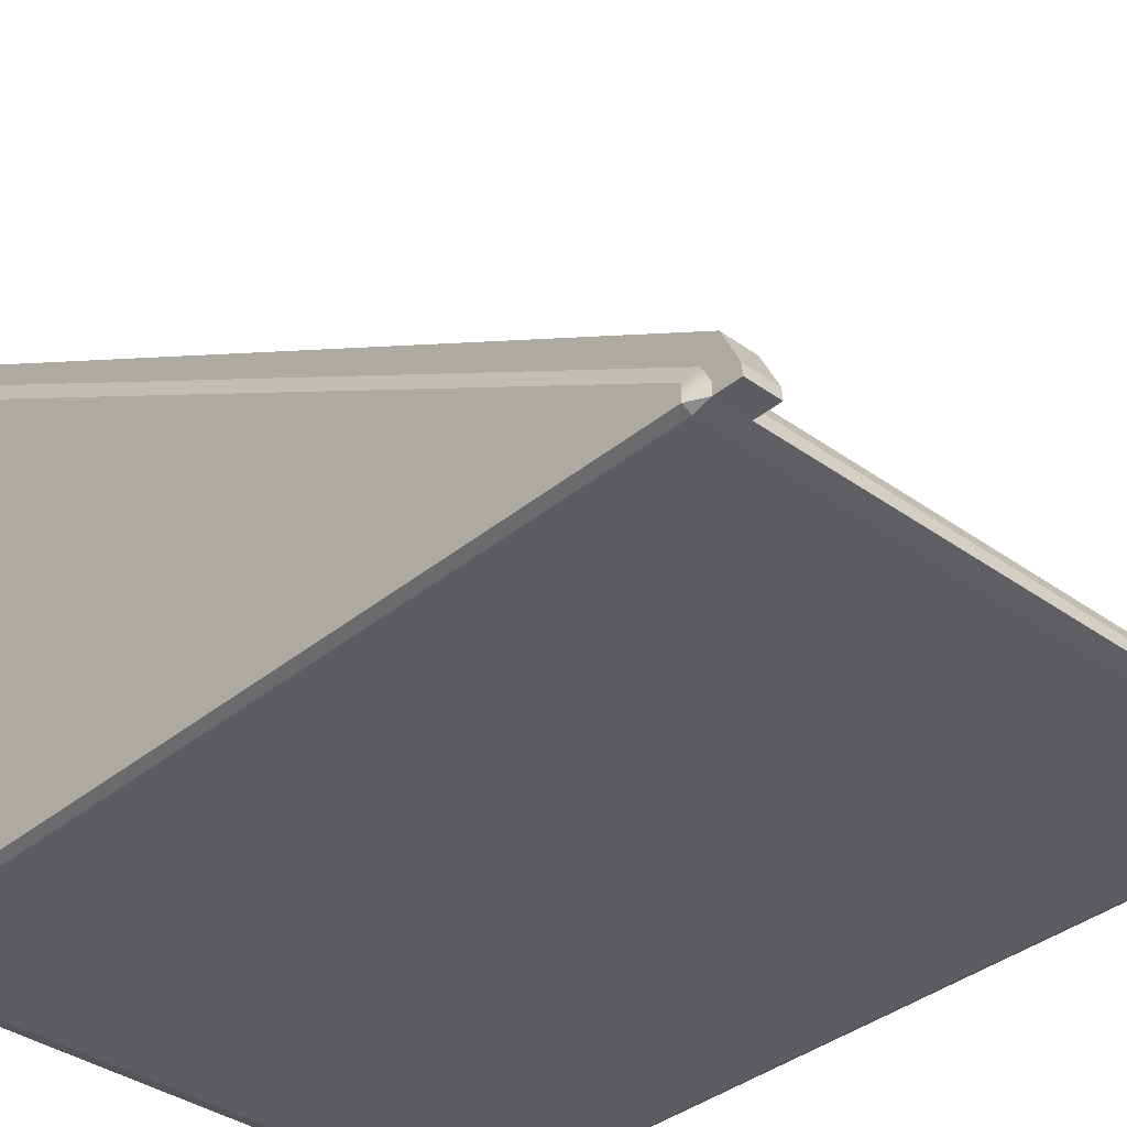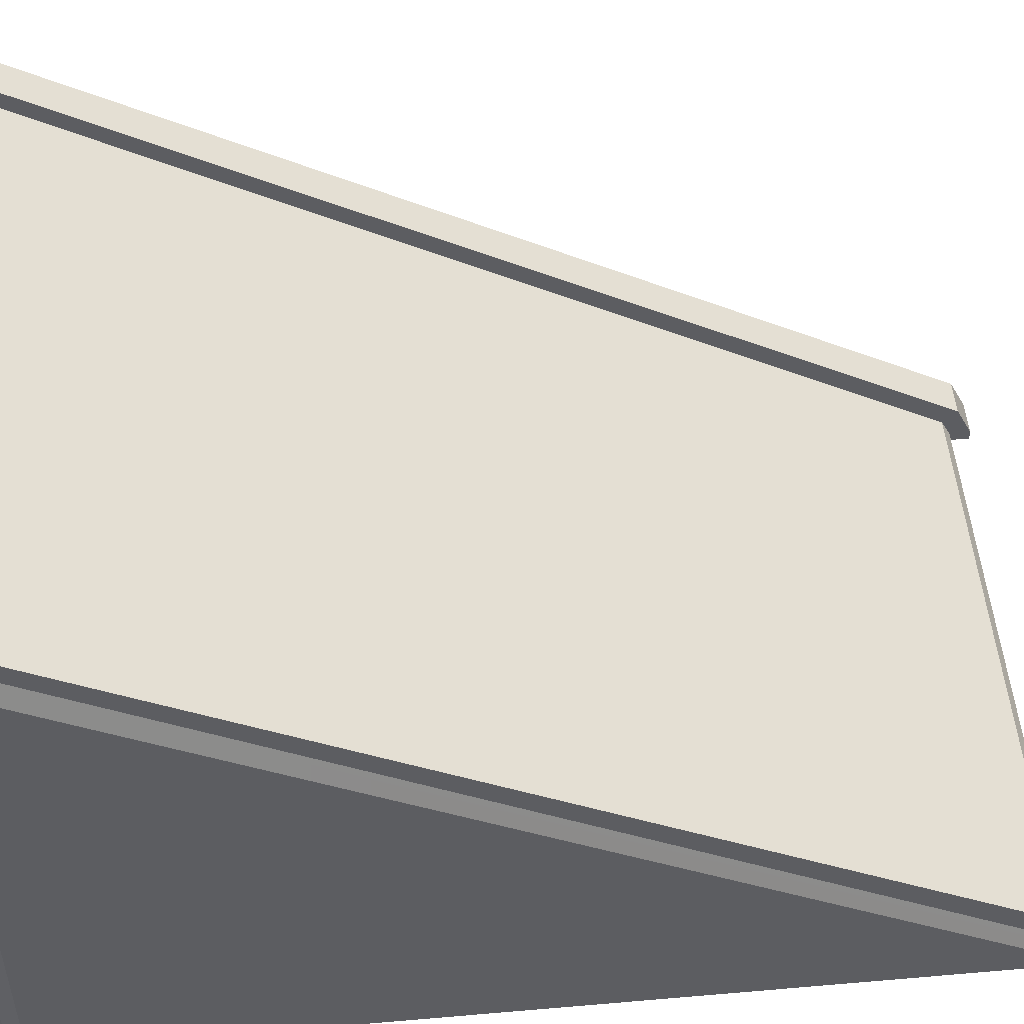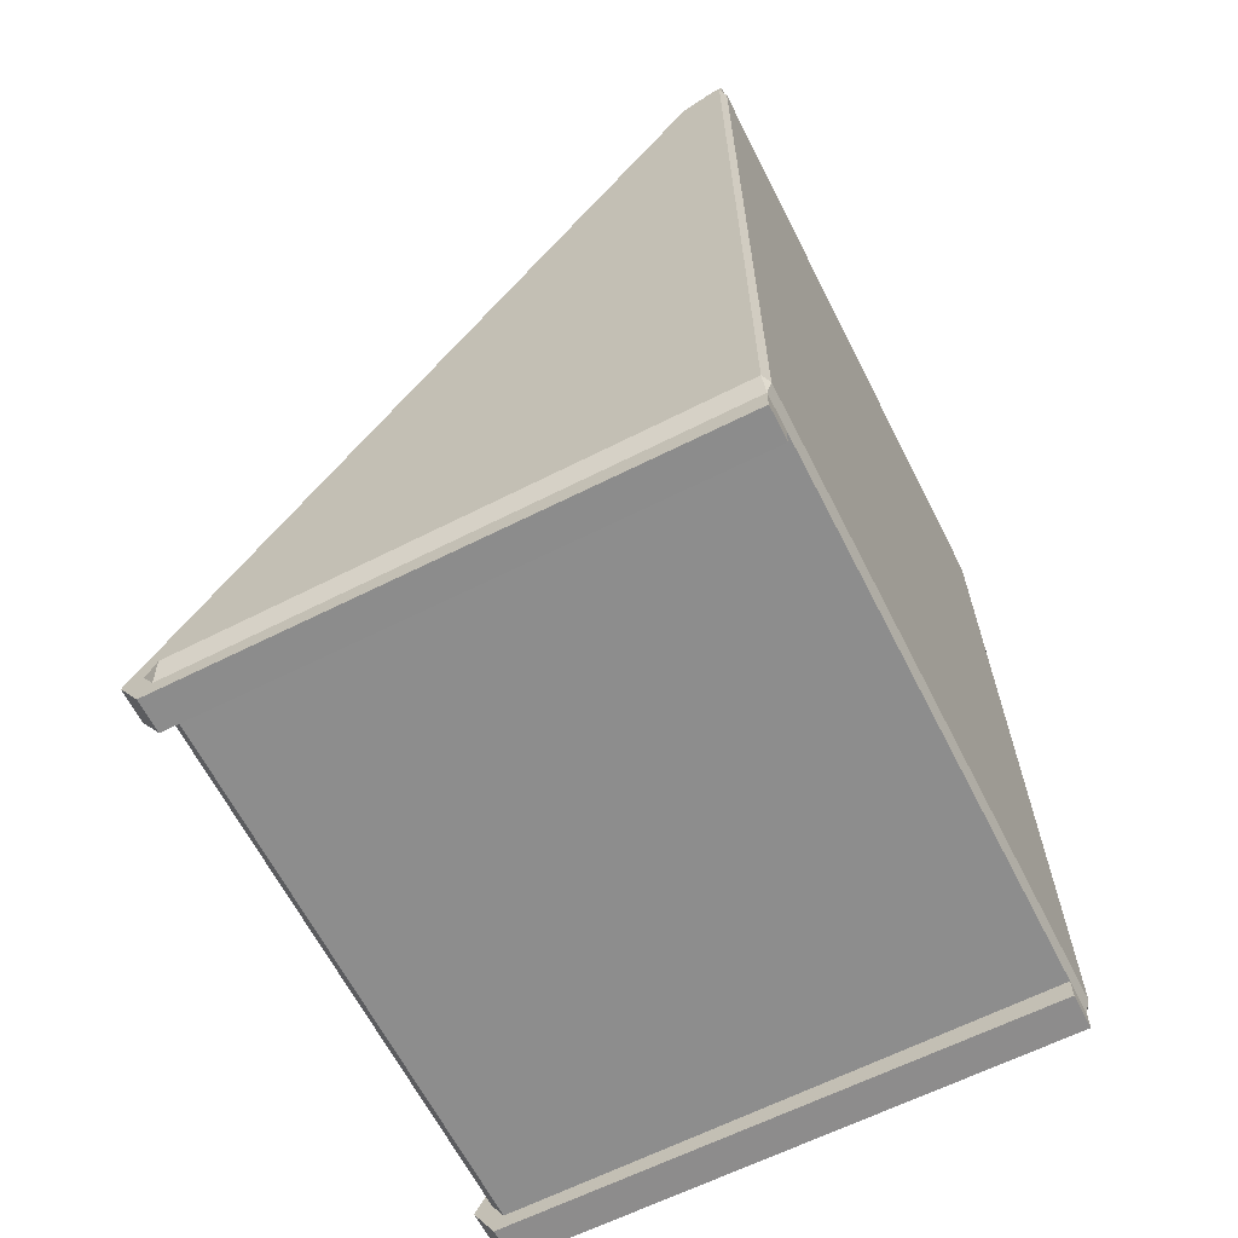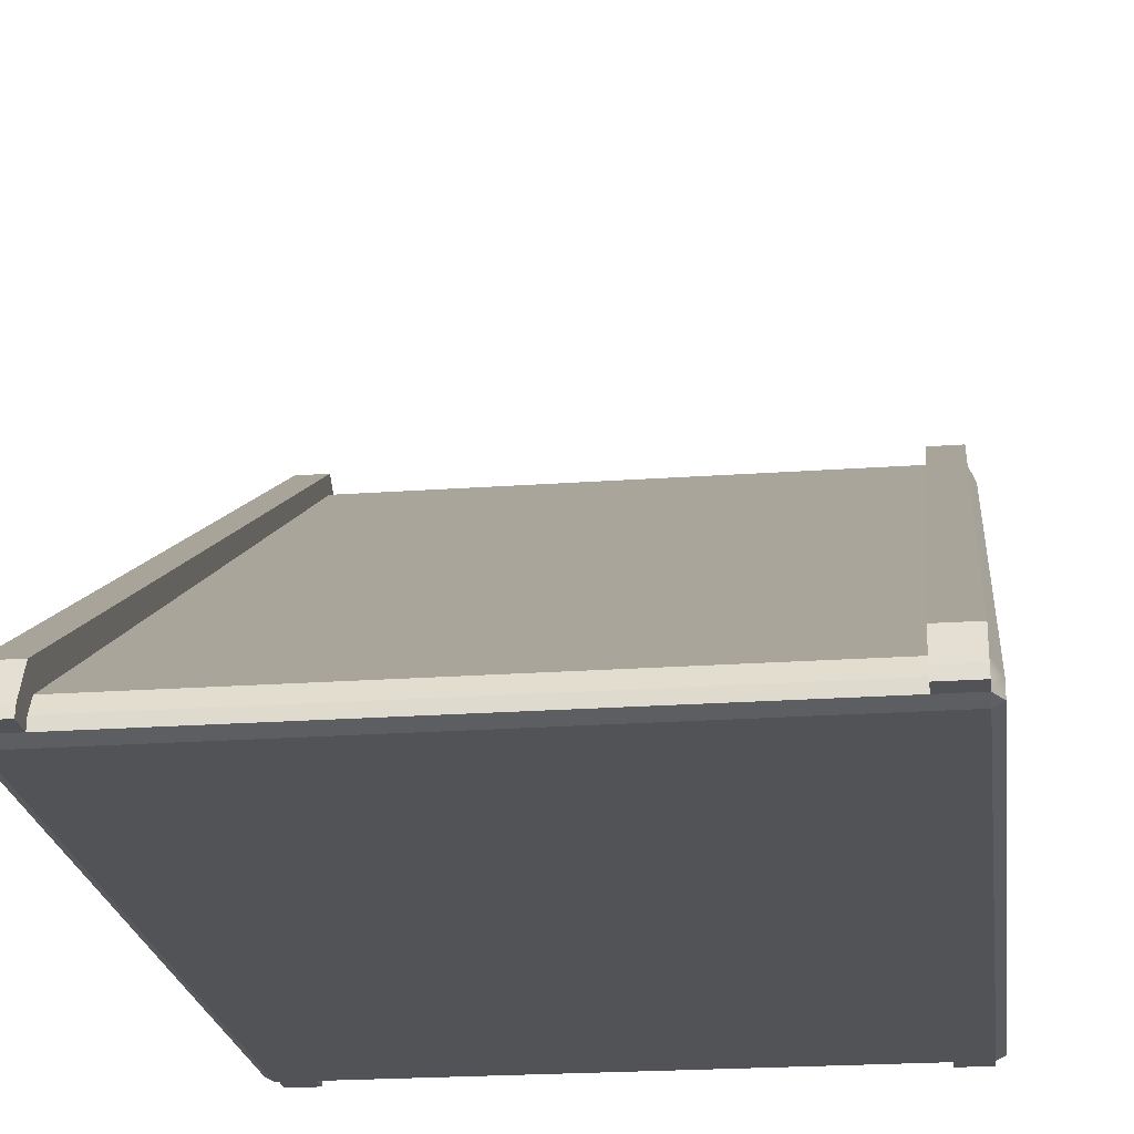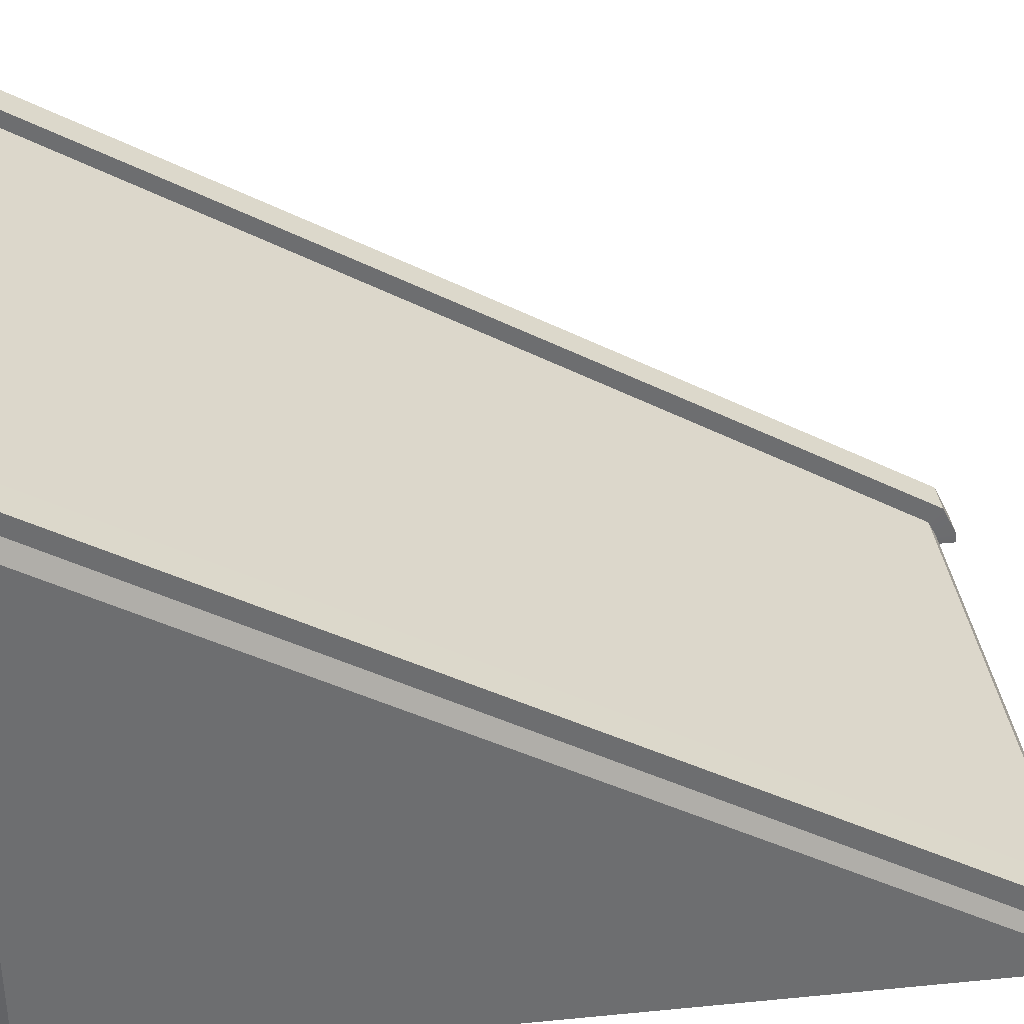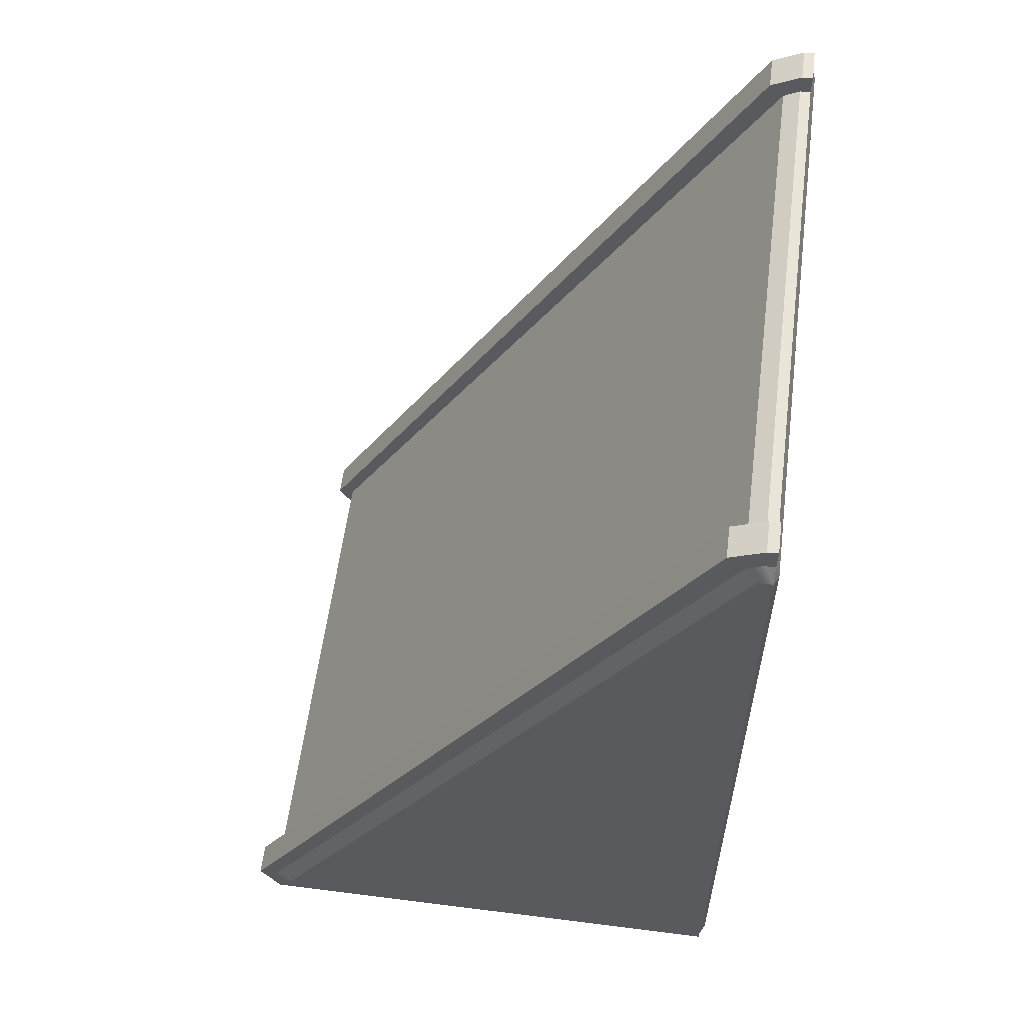
<metadata>
{"format":"obj","ext":"obj","renderer":"f3d","projection":"perspective","resolution":1024,"background":"white","views":[{"elev":-36.4,"azim":-43.1,"up":"+Y"},{"elev":51.4,"azim":-95.4,"up":"+Y"},{"elev":-64.6,"azim":-63.0,"up":"+Z"},{"elev":-22.3,"azim":7.1,"up":"+Y"},{"elev":36.3,"azim":-97.3,"up":"+Y"},{"elev":58.2,"azim":-82.7,"up":"+Z"}]}
</metadata>
<code>
g default
v 3.006 0 -4.818
v 3.006 0.0509 -5
v -3.003 0.0509 -5
v -3.003 0 -4.818
v 3.009 5.884 -5
v 3.009 6.017 -4.786
v -3.006 6.017 -4.786
v -3.009 5.889 -5
v 3.005 0.3541 4.901
v 3.005 0.1706 5
v -3.001 0.1706 5
v -3 0.3548 4.9
v 3.006 0.0509 5
v 3.006 0 4.818
v -3.003 0 4.818
v -3.003 0.0509 5
v 3.397 0 -4.818
v 3.496 0.0509 -4.818
v 3.496 0.0509 4.818
v 3.397 0 4.818
v 3.397 0.0509 -5
v 3.401 5.884 -5
v 3.496 5.811 -4.807
v 3.401 6.017 -4.786
v 3.396 0.3541 4.901
v 3.496 0.2146 4.824
v 3.396 0.1706 5
v 3.397 0.0509 5
v -3.462 0.0509 -4.818
v -3.368 0 -4.818
v -3.368 0 4.818
v -3.462 0.0509 4.818
v -3.368 0.0509 -5
v -3.462 5.811 -4.807
v -3.374 5.889 -5
v -3.371 6.017 -4.786
v -3.462 0.2146 4.824
v -3.365 0.3548 4.9
v -3.366 0.1706 5
v -3.368 0.0509 5
v 3.006 0.0509 -5.234
v 3.009 5.983 -5.178
v 3.401 5.983 -5.178
v 3.397 0.0509 -5.234
v 3.009 6.219 -4.791
v 3.005 0.5215 5.053
v 3.396 0.5215 5.053
v 3.401 6.219 -4.791
v 3.005 0.1719 5.227
v 3.006 0.0509 5.234
v 3.397 0.0509 5.234
v 3.396 0.1719 5.227
v -3.009 6.006 -5.205
v -3.003 0.0509 -5.272
v -3.368 0.0509 -5.272
v -3.374 6.006 -5.205
v -3 0.5493 5.077
v -3.006 6.253 -4.79
v -3.371 6.253 -4.79
v -3.365 0.5493 5.077
v -3.003 0.0509 5.272
v -3.001 0.1697 5.262
v -3.366 0.1697 5.262
v -3.368 0.0509 5.272
g RACE_RAMP EXO
f 17 18 19 20
f 2 1 4 3
f 18 21 22 23
f 29 30 31 32
f 33 29 34 35
f 23 24 25 26
f 6 5 8 7
f 36 34 37 38
f 26 27 28 19
f 10 9 12 11
f 39 37 32 40
f 14 13 16 15
f 2 3 8 5
f 6 7 12 9
f 10 11 16 13
f 14 15 4 1
f 29 32 37 34
f 19 18 23 26
f 17 21 18
f 29 33 30
f 23 22 24
f 36 35 34
f 26 25 27
f 39 38 37
f 19 28 20
f 31 40 32
f 14 1 17 20
f 41 42 43 44
f 45 46 47 48
f 49 50 51 52
f 1 2 21 17
f 42 45 48 43
f 46 49 52 47
f 13 14 20 28
f 4 15 31 30
f 53 54 55 56
f 57 58 59 60
f 61 62 63 64
f 3 4 30 33
f 58 53 56 59
f 62 57 60 63
f 15 16 40 31
f 2 5 42 41
f 22 21 44 43
f 21 2 41 44
f 6 9 46 45
f 25 24 48 47
f 10 13 50 49
f 13 28 51 50
f 28 27 52 51
f 5 6 45 42
f 24 22 43 48
f 9 10 49 46
f 27 25 47 52
f 8 3 54 53
f 3 33 55 54
f 33 35 56 55
f 12 7 58 57
f 36 38 60 59
f 16 11 62 61
f 39 40 64 63
f 40 16 61 64
f 7 8 53 58
f 35 36 59 56
f 11 12 57 62
f 38 39 63 60

</code>
